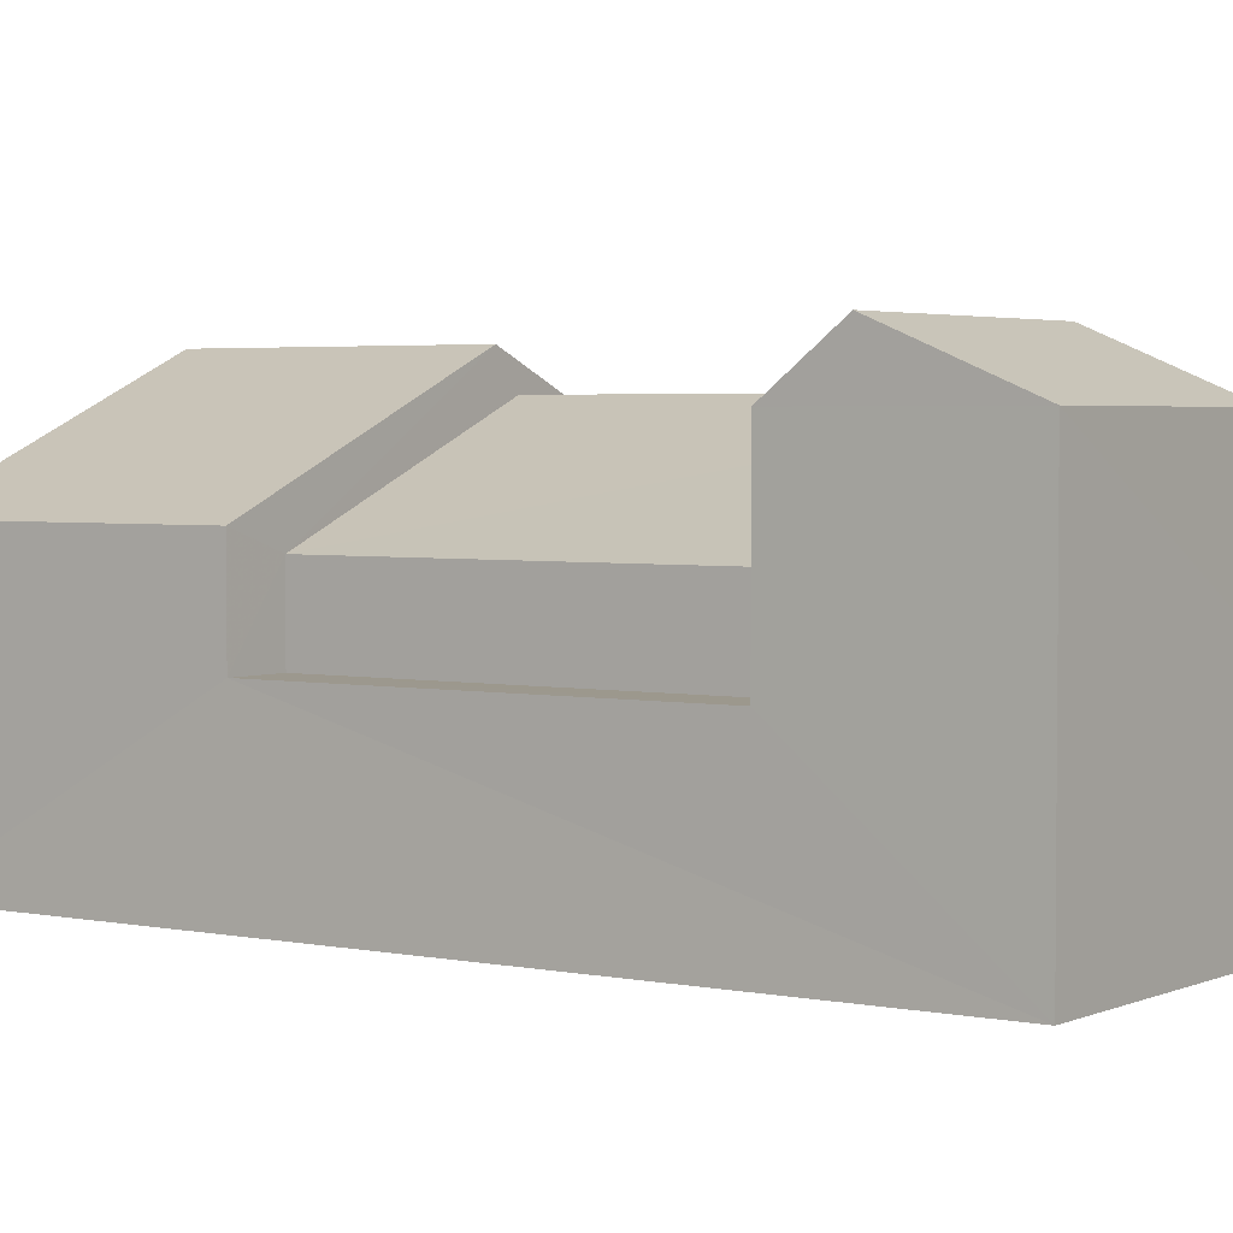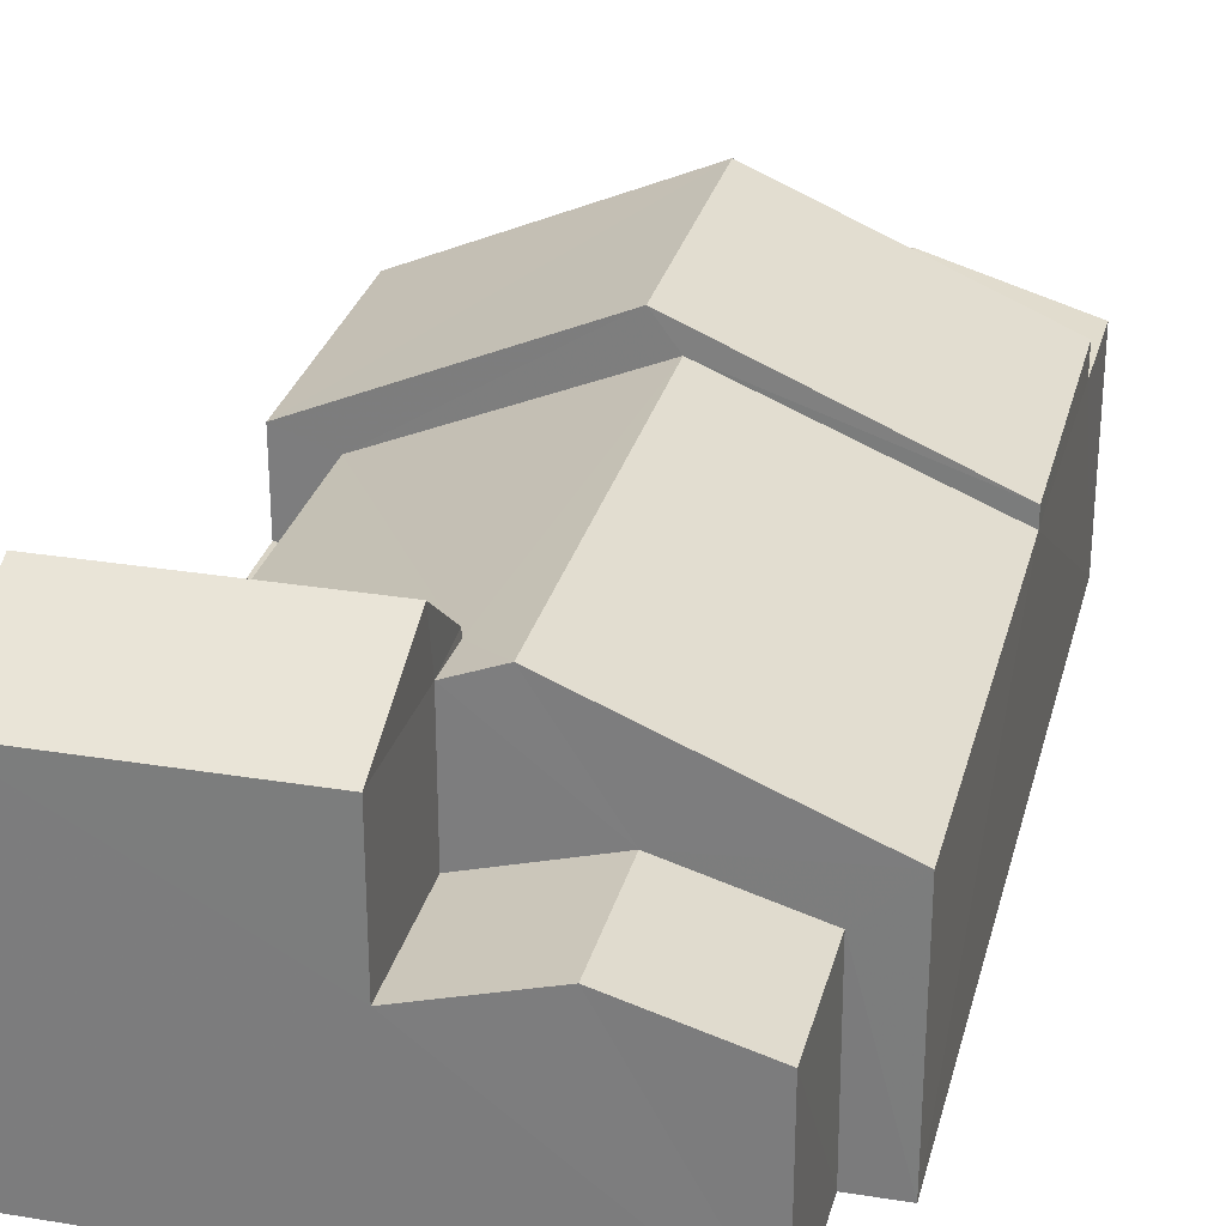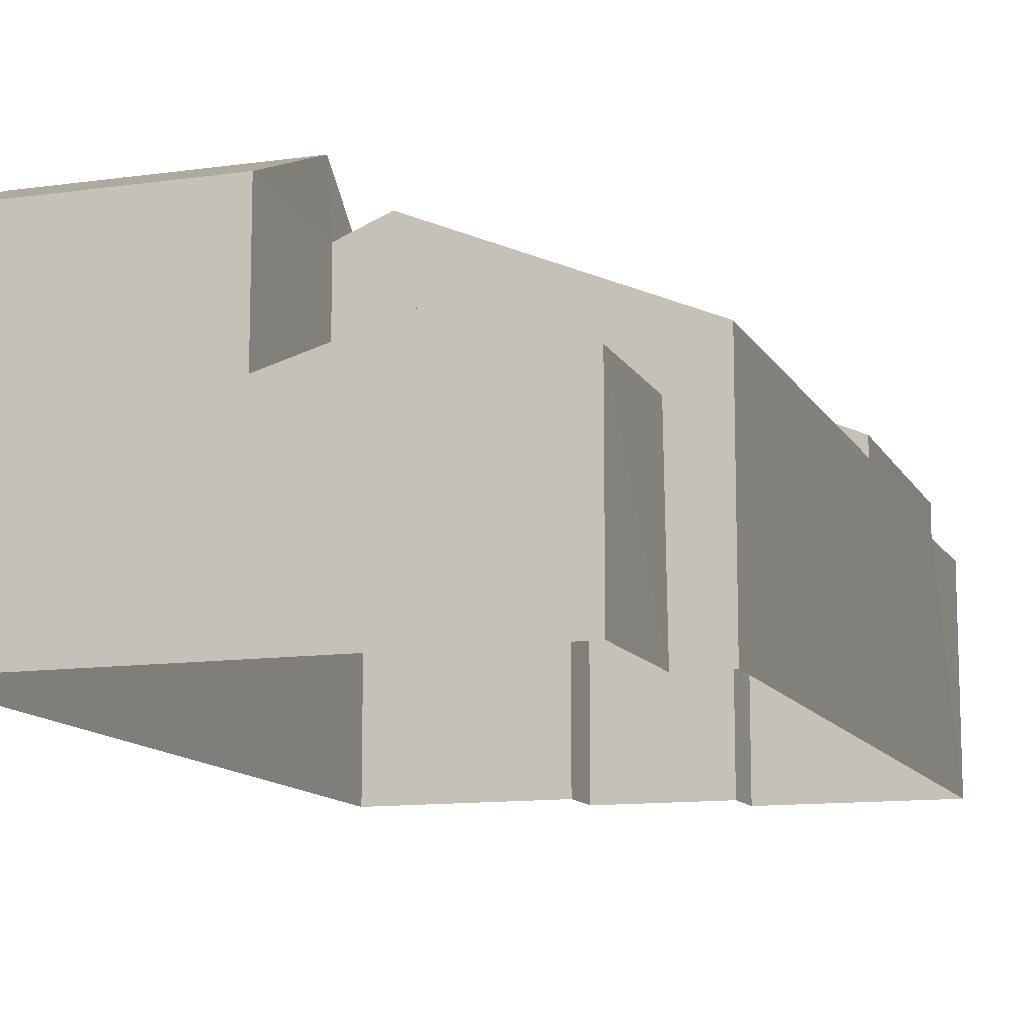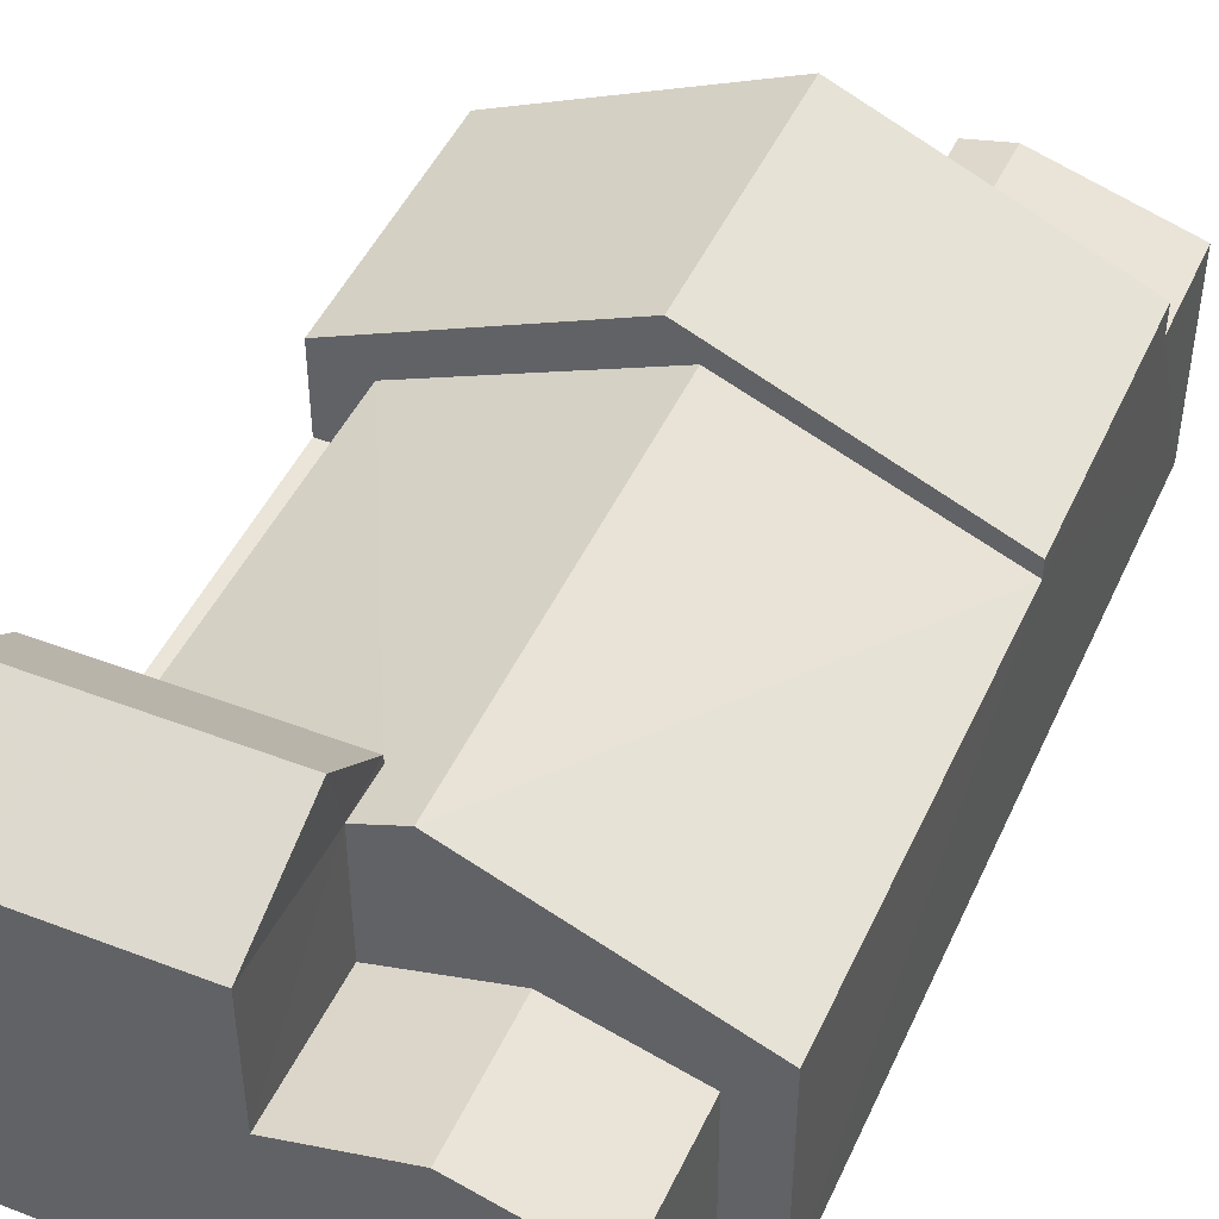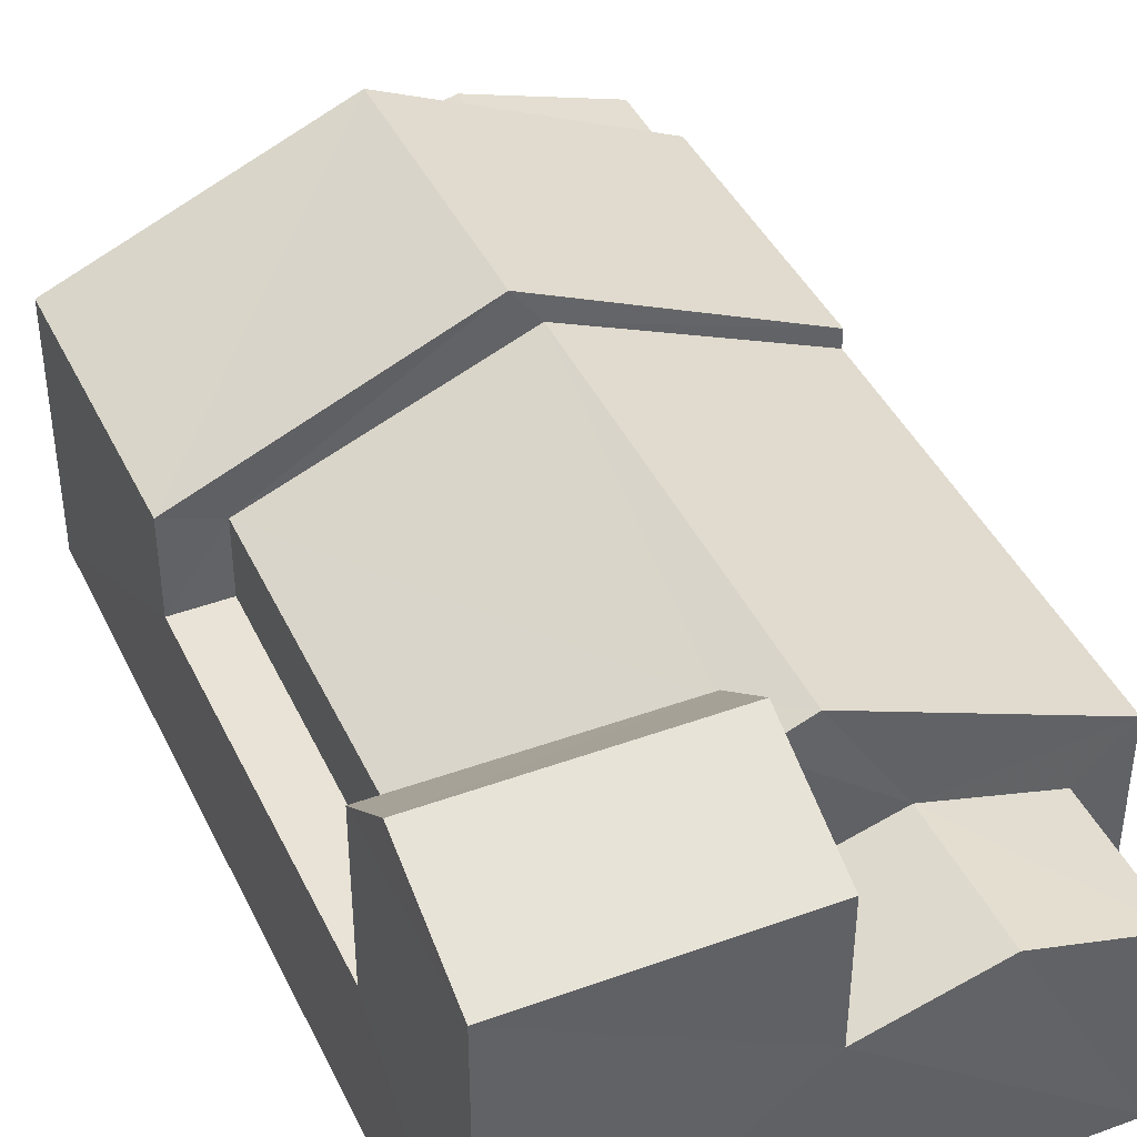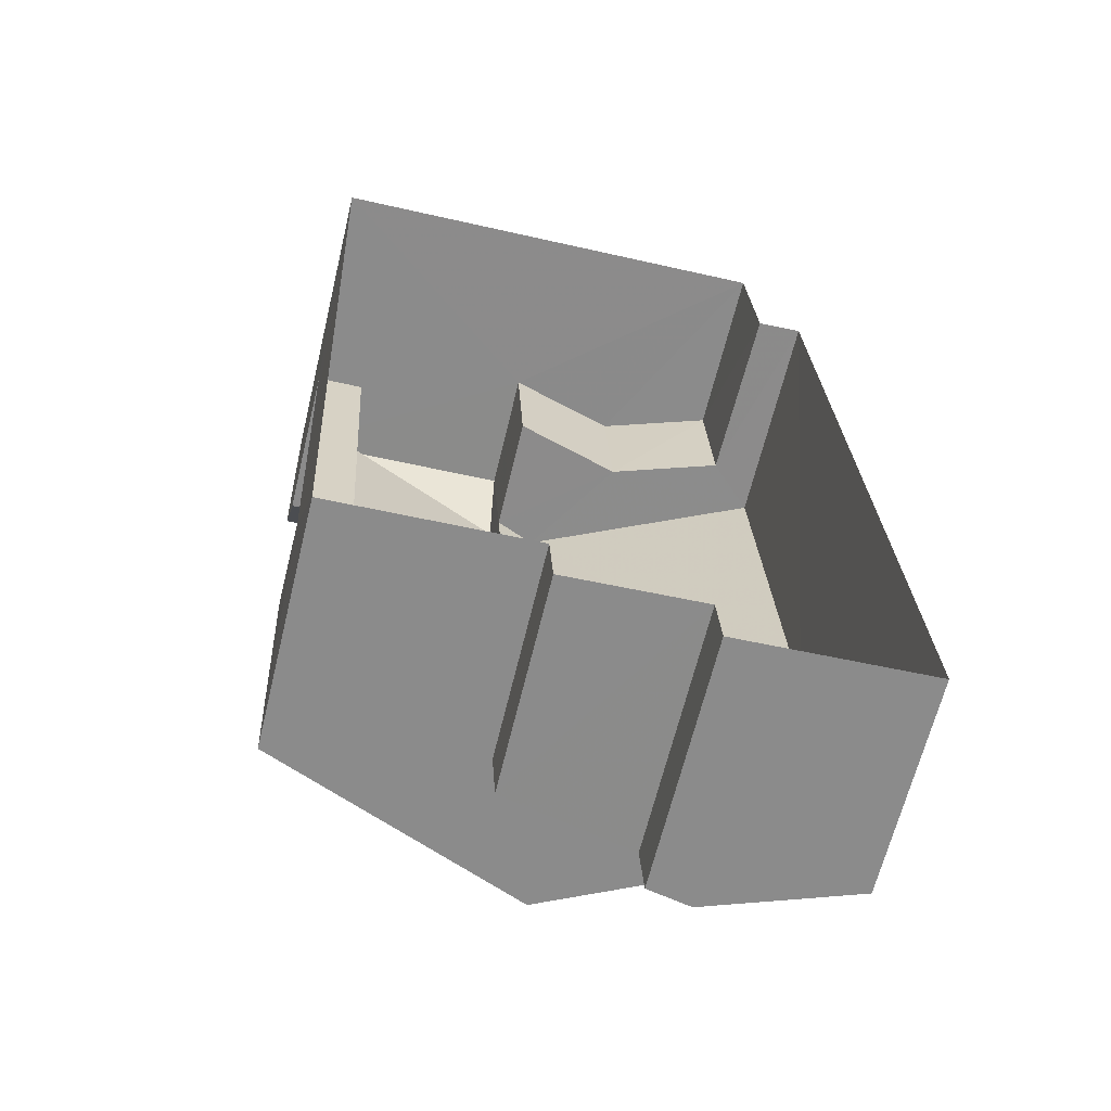
<metadata>
{"format":"obj","ext":"obj","renderer":"f3d","projection":"perspective","resolution":1024,"background":"white","views":[{"elev":3.1,"azim":122.3,"up":"+Z"},{"elev":28.3,"azim":-169.2,"up":"+Z"},{"elev":-11.8,"azim":-164.5,"up":"+Z"},{"elev":45.9,"azim":-159.5,"up":"+Z"},{"elev":41.7,"azim":153.2,"up":"+Z"},{"elev":-64.3,"azim":166.3,"up":"+Y"}]}
</metadata>
<code>
v -3.164e+05 4.033e+04 3.031
v -3.164e+05 4.033e+04 3.033
v -3.164e+05 4.033e+04 3.032
v -3.164e+05 4.034e+04 3.038
v -3.164e+05 4.033e+04 3.029
v -3.164e+05 4.033e+04 3.031
v -3.164e+05 4.034e+04 3.033
v -3.164e+05 4.033e+04 3.03
v -3.164e+05 4.034e+04 3.037
v -3.164e+05 4.034e+04 3.038
v -3.164e+05 4.034e+04 8.698
v -3.164e+05 4.034e+04 9.03
v -3.164e+05 4.034e+04 8.697
v -3.164e+05 4.033e+04 9.028
v -3.164e+05 4.033e+04 7.216
v -3.164e+05 4.034e+04 7.218
v -3.164e+05 4.033e+04 6.984
v -3.164e+05 4.033e+04 6.983
v -3.164e+05 4.033e+04 7.802
v -3.164e+05 4.033e+04 7.802
v -3.164e+05 4.033e+04 7.22
v -3.164e+05 4.034e+04 7.222
v -3.164e+05 4.033e+04 6.98
v -3.164e+05 4.033e+04 6.98
v -3.164e+05 4.033e+04 7.604
v -3.164e+05 4.033e+04 7.604
v -3.164e+05 4.034e+04 7.001
v -3.164e+05 4.034e+04 7.002
v -3.164e+05 4.034e+04 6.373
v -3.164e+05 4.034e+04 6.372
v -3.164e+05 4.033e+04 7.555
v -3.164e+05 4.033e+04 9.646
v -3.164e+05 4.033e+04 7.554
v -3.164e+05 4.033e+04 9.639
v -3.164e+05 4.034e+04 6.38
v -3.164e+05 4.034e+04 6.381
v -3.164e+05 4.034e+04 8.838
v -3.164e+05 4.034e+04 8.84
v -3.164e+05 4.034e+04 9.765
v -3.164e+05 4.034e+04 9.762
v -3.164e+05 4.034e+04 5.882
v -3.164e+05 4.033e+04 5.881
v -3.164e+05 4.033e+04 5.88
v -3.164e+05 4.034e+04 5.883
v -3.164e+05 4.034e+04 8.839
v -3.164e+05 4.034e+04 8.837
v -3.164e+05 4.033e+04 7.559
v -3.164e+05 4.033e+04 7.56
f 1 2 3
f 2 4 3
f 5 6 7
f 8 3 6
f 7 9 10
f 3 4 9
f 6 9 7
f 6 3 9
f 11 12 13
f 12 14 13
f 13 15 16
f 13 14 15
f 17 18 19
f 20 17 19
f 21 12 22
f 21 14 12
f 23 24 25
f 26 25 19
f 19 25 20
f 25 24 20
f 27 28 29
f 30 27 29
f 31 32 33
f 31 34 32
f 35 28 27
f 35 36 28
f 37 38 39
f 40 37 39
f 41 42 43
f 41 44 42
f 40 45 46
f 40 39 45
f 47 34 48
f 47 32 34
f 44 41 16
f 41 46 16
f 16 45 13
f 16 46 45
f 22 4 21
f 47 48 21
f 21 4 2
f 17 2 18
f 17 47 21
f 17 21 2
f 24 23 8
f 6 24 8
f 23 3 8
f 23 25 3
f 38 37 36
f 37 7 36
f 28 10 29
f 36 7 10
f 28 36 10
f 9 29 10
f 9 30 29
f 36 35 11
f 38 36 11
f 38 11 39
f 11 13 45
f 11 45 39
f 42 16 15
f 42 44 16
f 2 1 18
f 18 1 19
f 1 26 19
f 25 1 3
f 25 26 1
f 11 35 27
f 9 4 30
f 27 30 22
f 12 11 27
f 30 4 22
f 12 27 22
f 5 43 33
f 33 43 31
f 46 37 40
f 7 43 5
f 41 7 37
f 41 37 46
f 7 41 43
f 47 17 20
f 6 5 24
f 20 24 32
f 47 20 32
f 24 5 33
f 32 24 33
f 21 48 14
f 48 34 14
f 42 15 43
f 15 34 31
f 14 34 15
f 43 15 31

</code>
